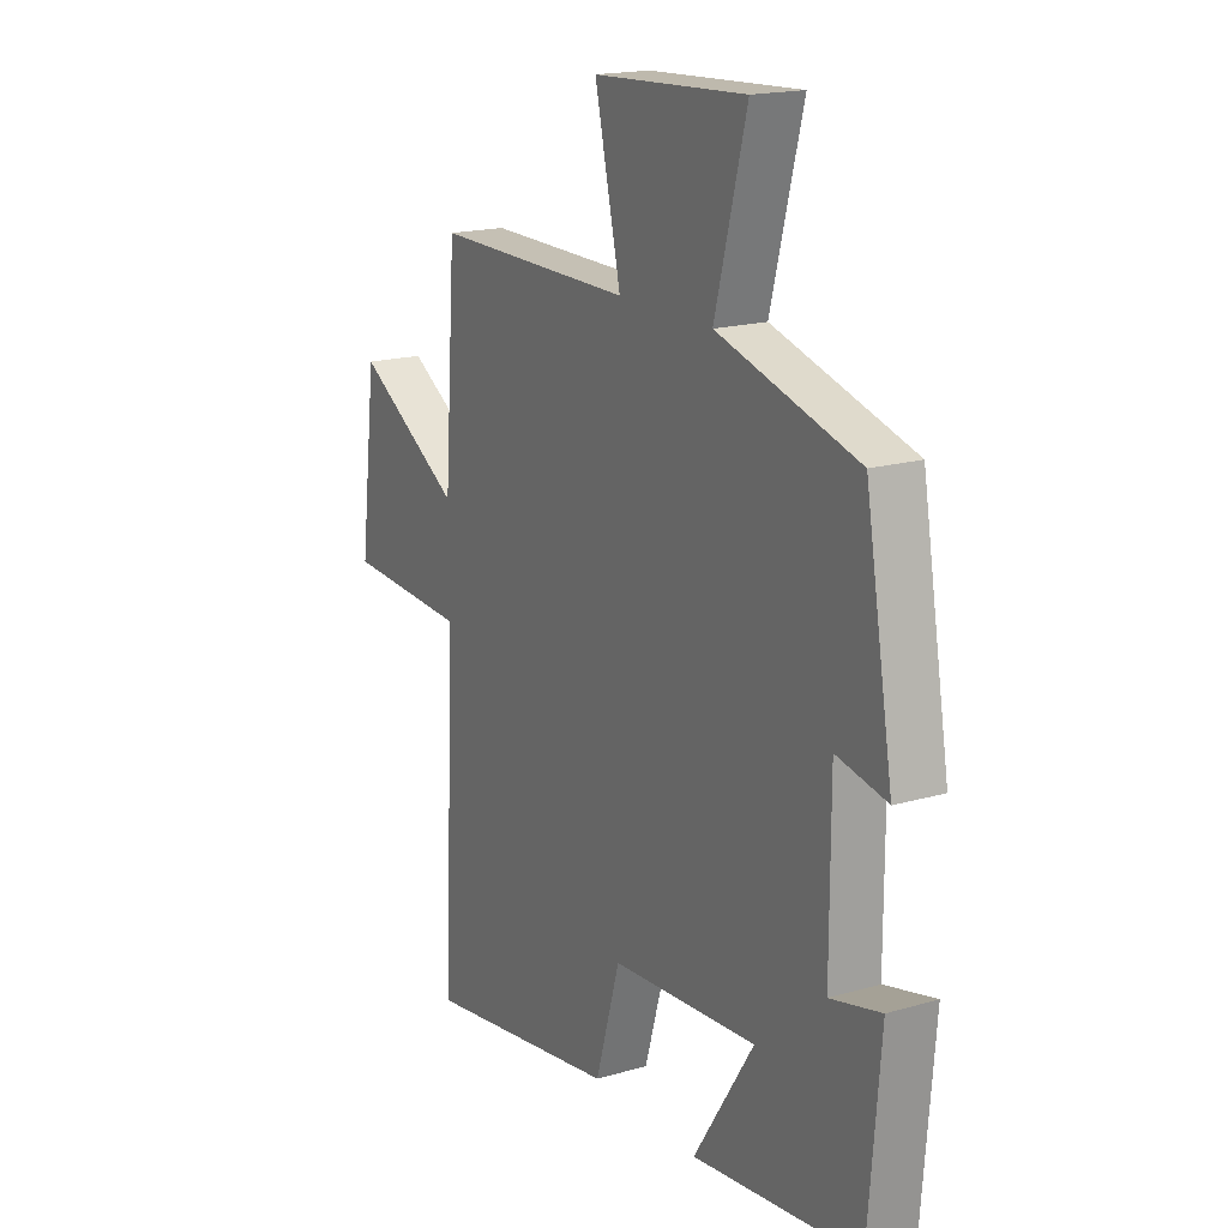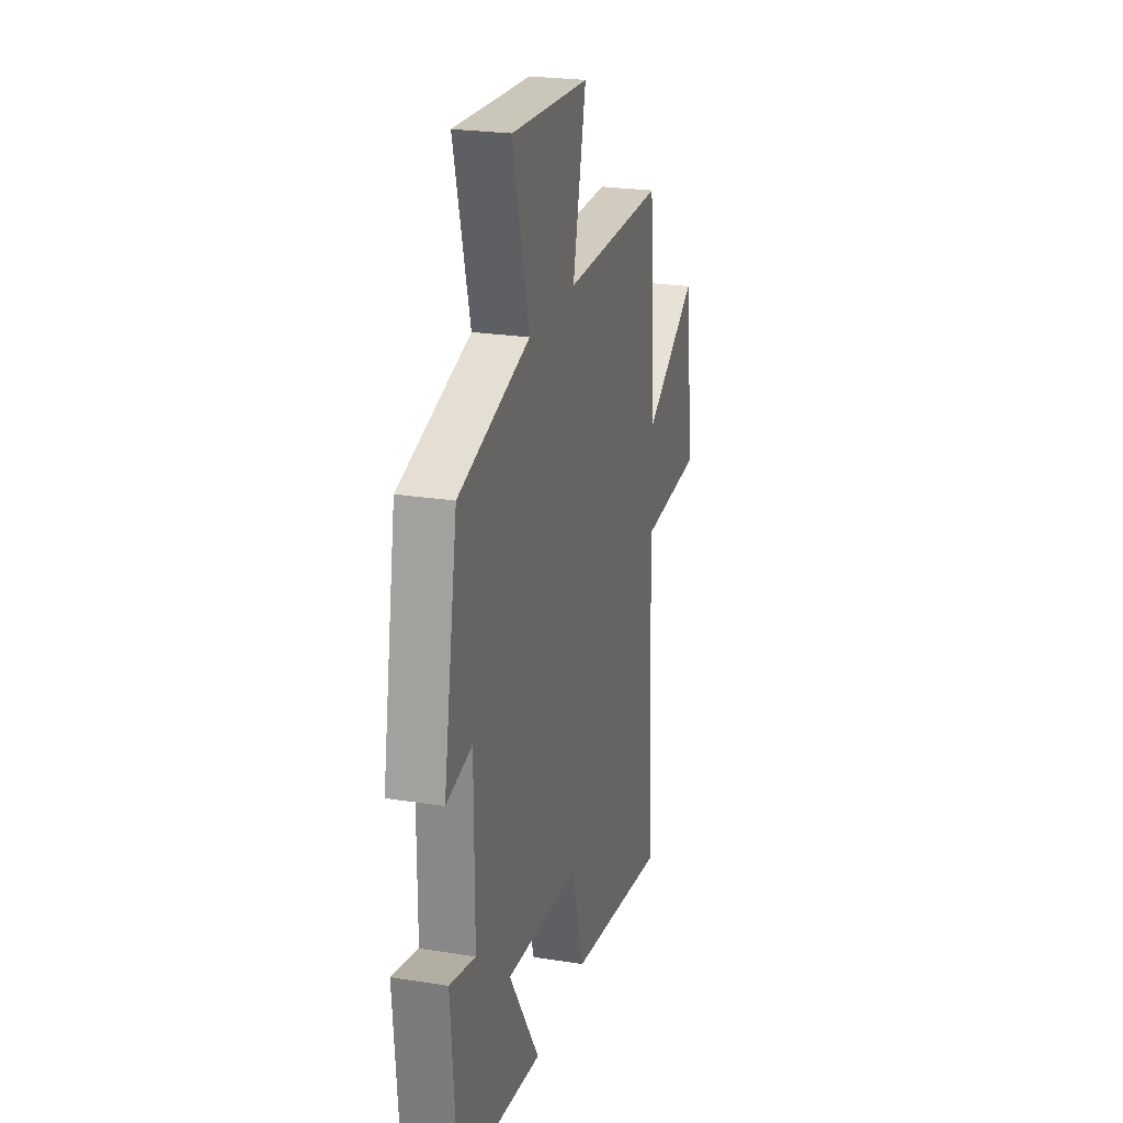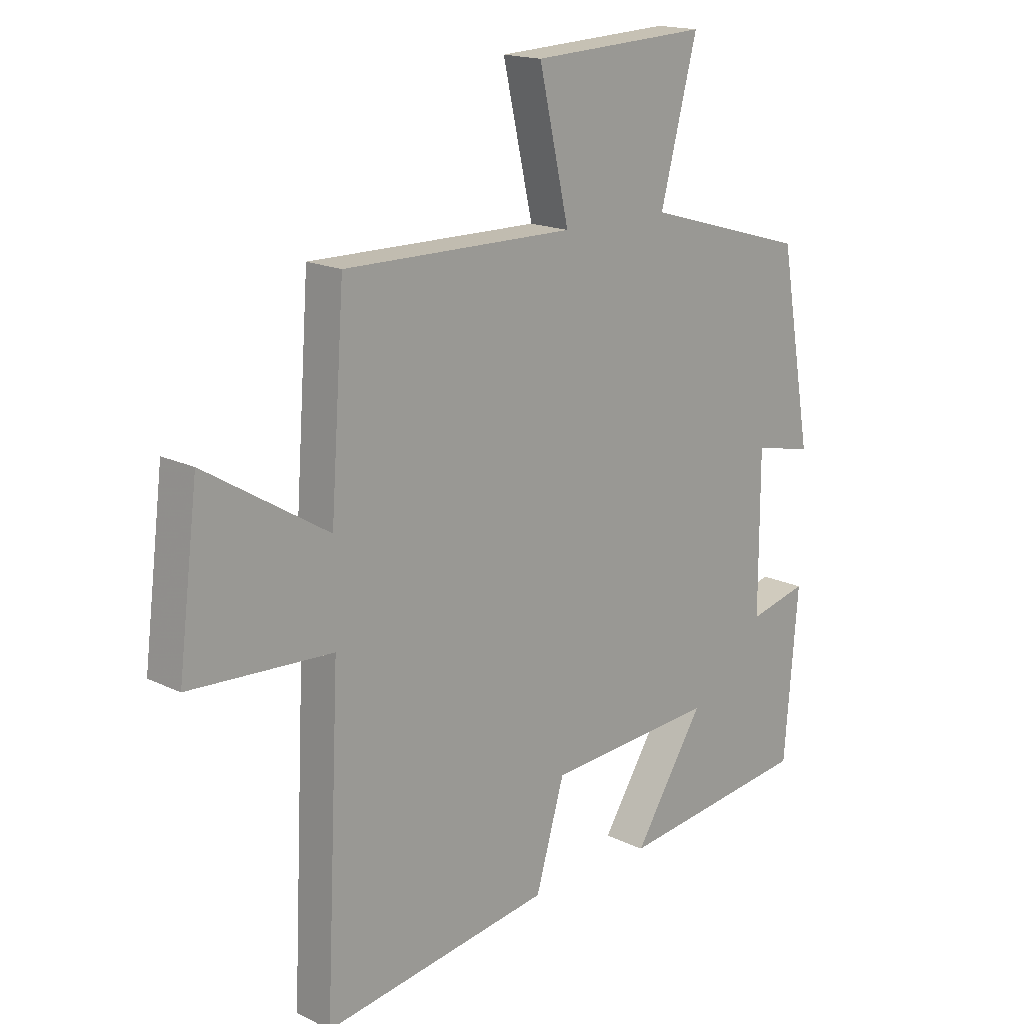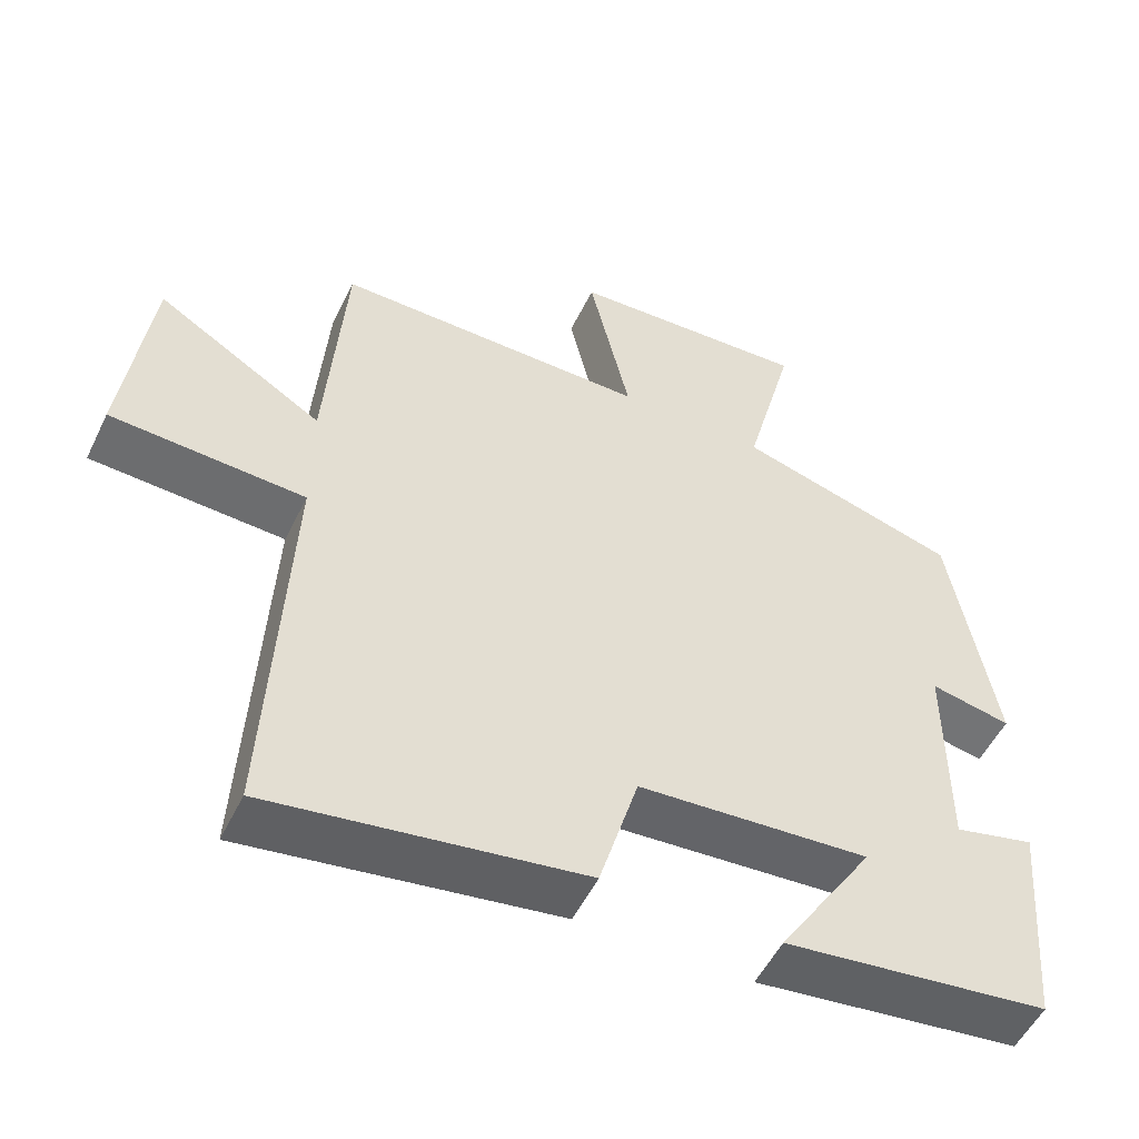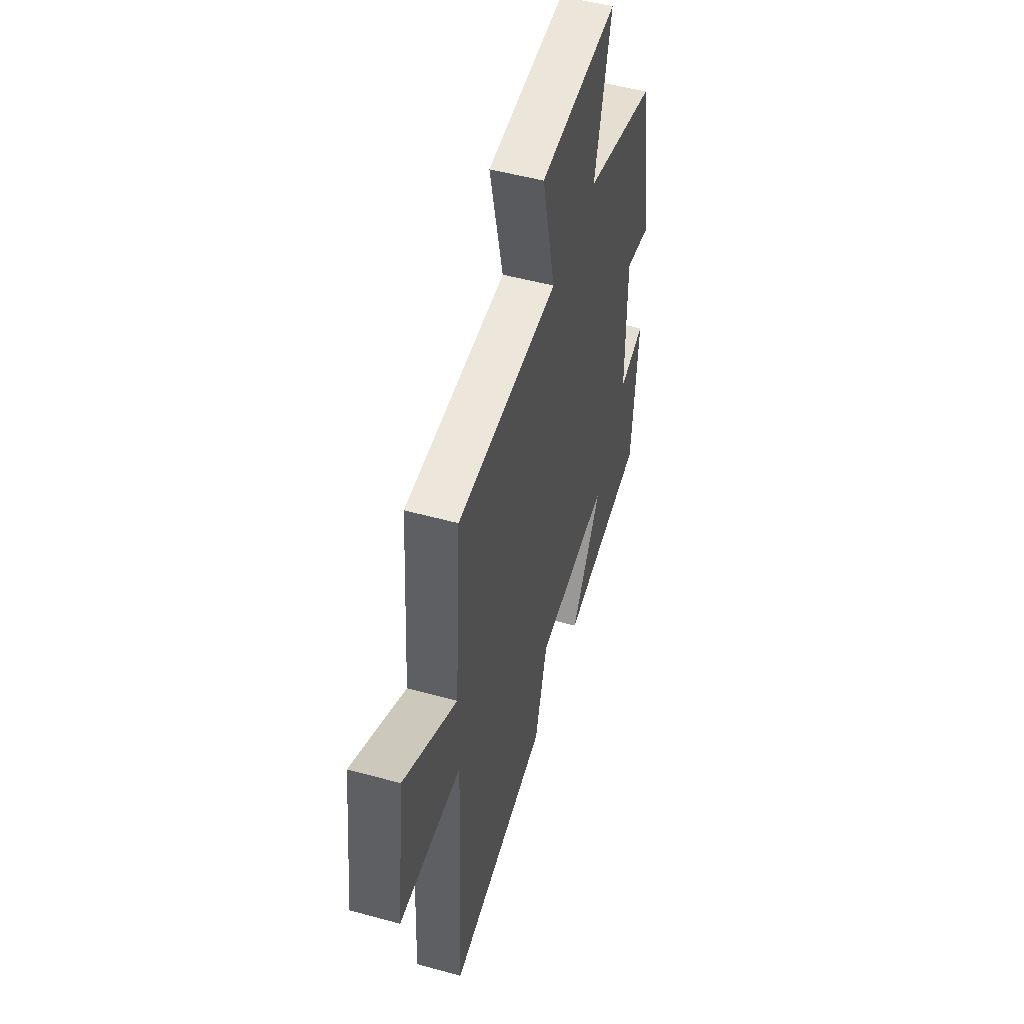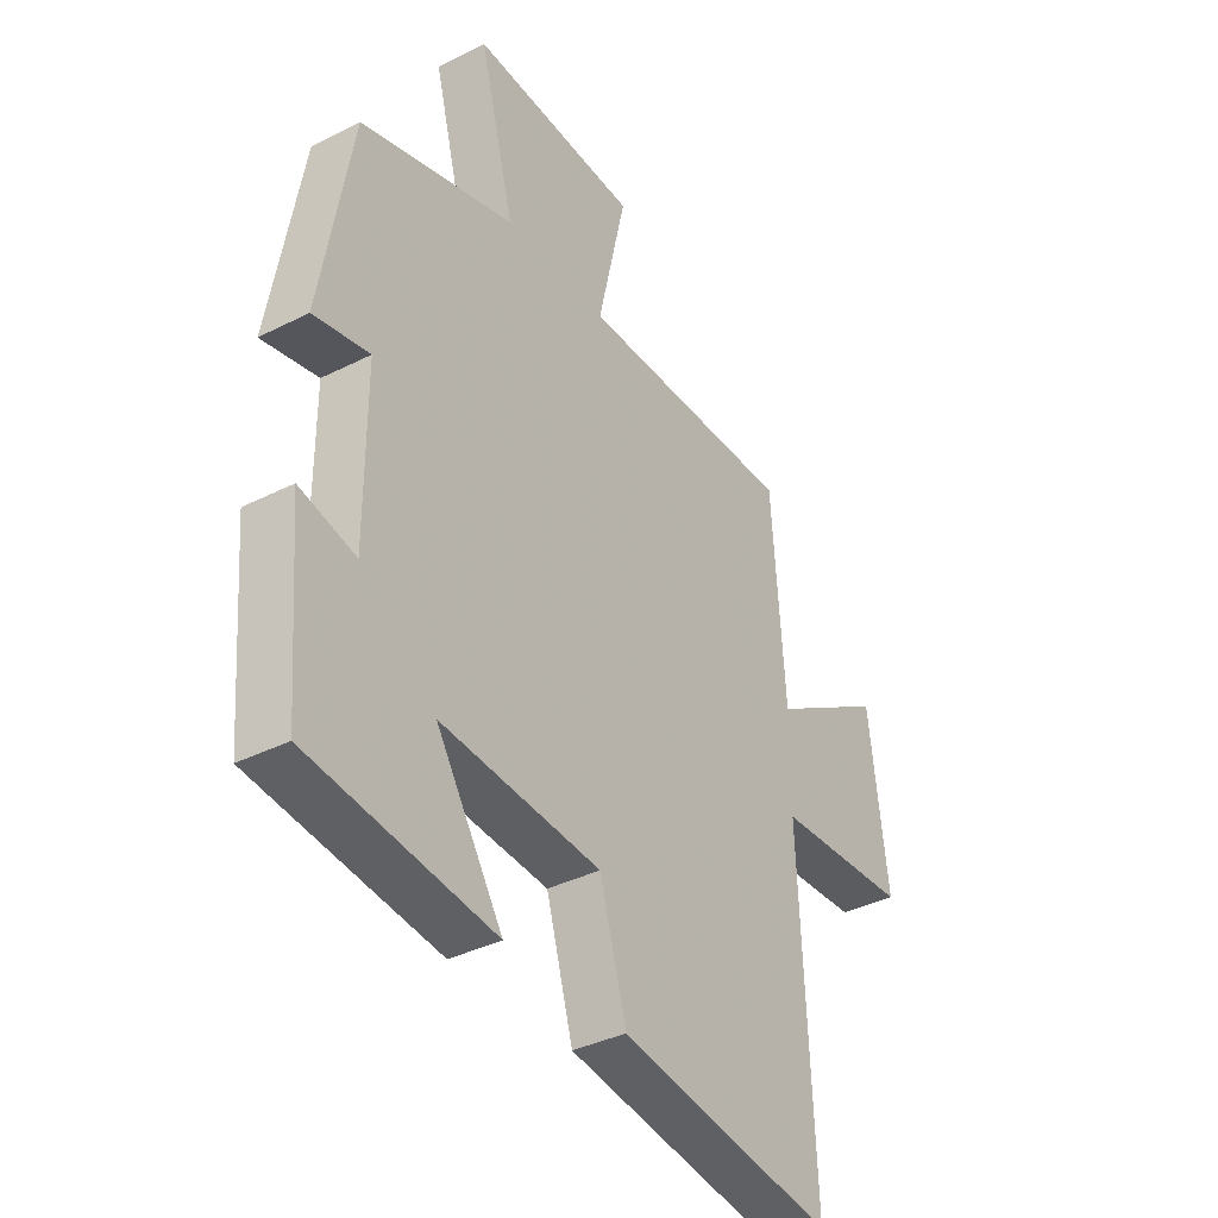
<metadata>
{"format":"obj","ext":"obj","renderer":"f3d","projection":"perspective","resolution":1024,"background":"white","views":[{"elev":17.8,"azim":60.3,"up":"+Z"},{"elev":23.7,"azim":104.9,"up":"+Z"},{"elev":16.9,"azim":-45.4,"up":"+Z"},{"elev":-52.8,"azim":-25.6,"up":"+Z"},{"elev":51.5,"azim":-73.4,"up":"+Z"},{"elev":-37.1,"azim":123.1,"up":"+Z"}]}
</metadata>
<code>
v -0.475 0.07 0.504
v -0.055 0.07 0.5
v -0.11 0.07 0.741
v 0.212 0.07 0.757
v 0.145 0.07 0.5
v 0.441 0.07 0.414
v 0.5 0.07 0.074
v 0.393 0.07 0.096
v 0.393 0.07 -0.184
v 0.5 0.07 -0.158
v 0.475 0.07 -0.457
v 0.122 0.07 -0.5
v 0.25 0.07 -0.3
v -0.058 0.07 -0.322
v -0.11 0.07 -0.5
v -0.526 0.07 -0.563
v -0.5 0.07 -0.011
v -0.759 0.07 0.003
v -0.723 0.07 0.291
v -0.5 0.07 0.155
v -0.475 0 0.504
v -0.055 0 0.5
v -0.11 0 0.741
v 0.212 0 0.757
v 0.145 0 0.5
v 0.441 0 0.414
v 0.5 0 0.074
v 0.393 0 0.096
v 0.393 0 -0.184
v 0.5 0 -0.158
v 0.475 0 -0.457
v 0.122 0 -0.5
v 0.25 0 -0.3
v -0.058 0 -0.322
v -0.11 0 -0.5
v -0.526 0 -0.563
v -0.5 0 -0.011
v -0.759 0 0.003
v -0.723 0 0.291
v -0.5 0 0.155
f 17 18 19 20
f 17 20 1 2
f 14 15 16 17
f 13 14 17 2
f 10 11 12 13
f 9 10 13
f 8 9 13 2
f 5 6 7 8
f 5 8 2 3
f 3 4 5
f 40 39 38 37
f 22 21 40 37
f 37 36 35 34
f 22 37 34 33
f 33 32 31 30
f 33 30 29
f 22 33 29 28
f 28 27 26 25
f 23 22 28 25
f 25 24 23
f 1 21 22 2
f 2 22 23 3
f 3 23 24 4
f 4 24 25 5
f 5 25 26 6
f 6 26 27 7
f 7 27 28 8
f 8 28 29 9
f 9 29 30 10
f 10 30 31 11
f 11 31 32 12
f 12 32 33 13
f 13 33 34 14
f 14 34 35 15
f 15 35 36 16
f 16 36 37 17
f 17 37 38 18
f 18 38 39 19
f 19 39 40 20
f 20 40 21 1

</code>
